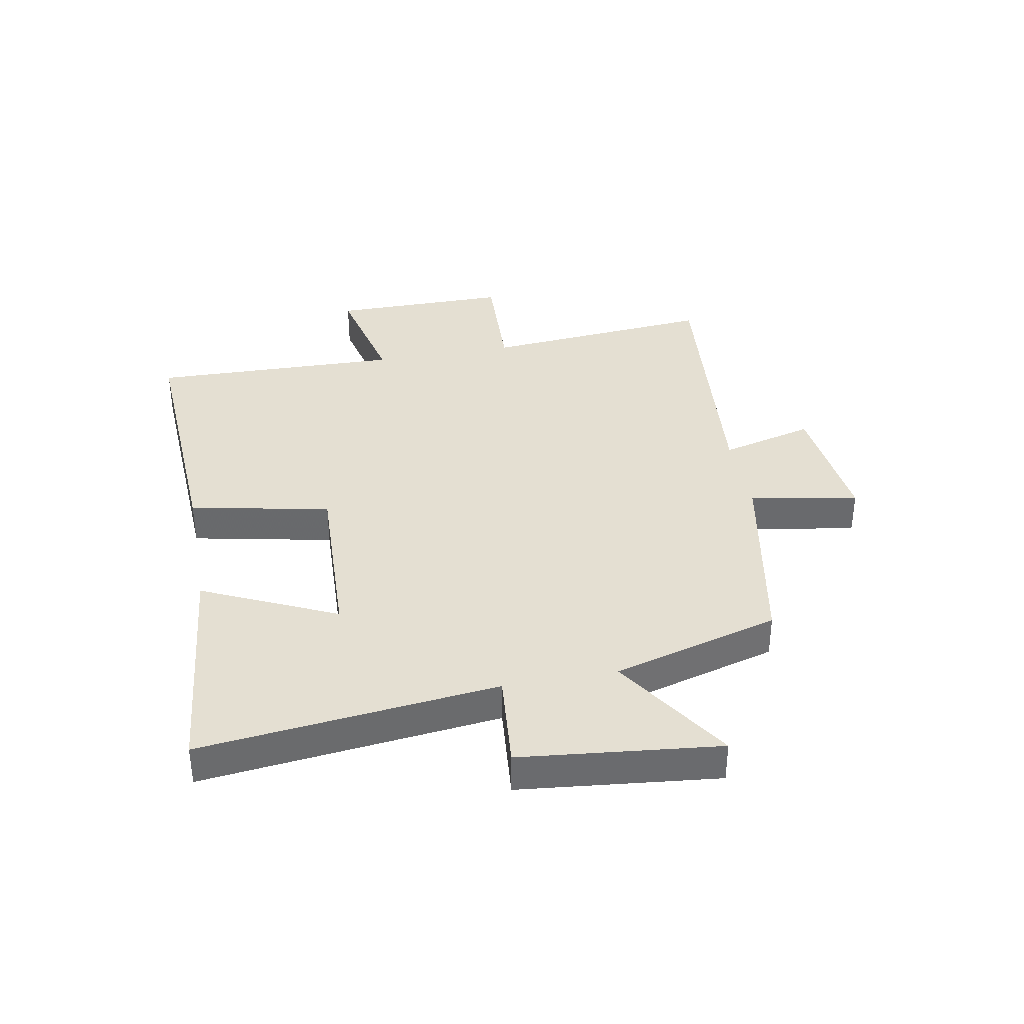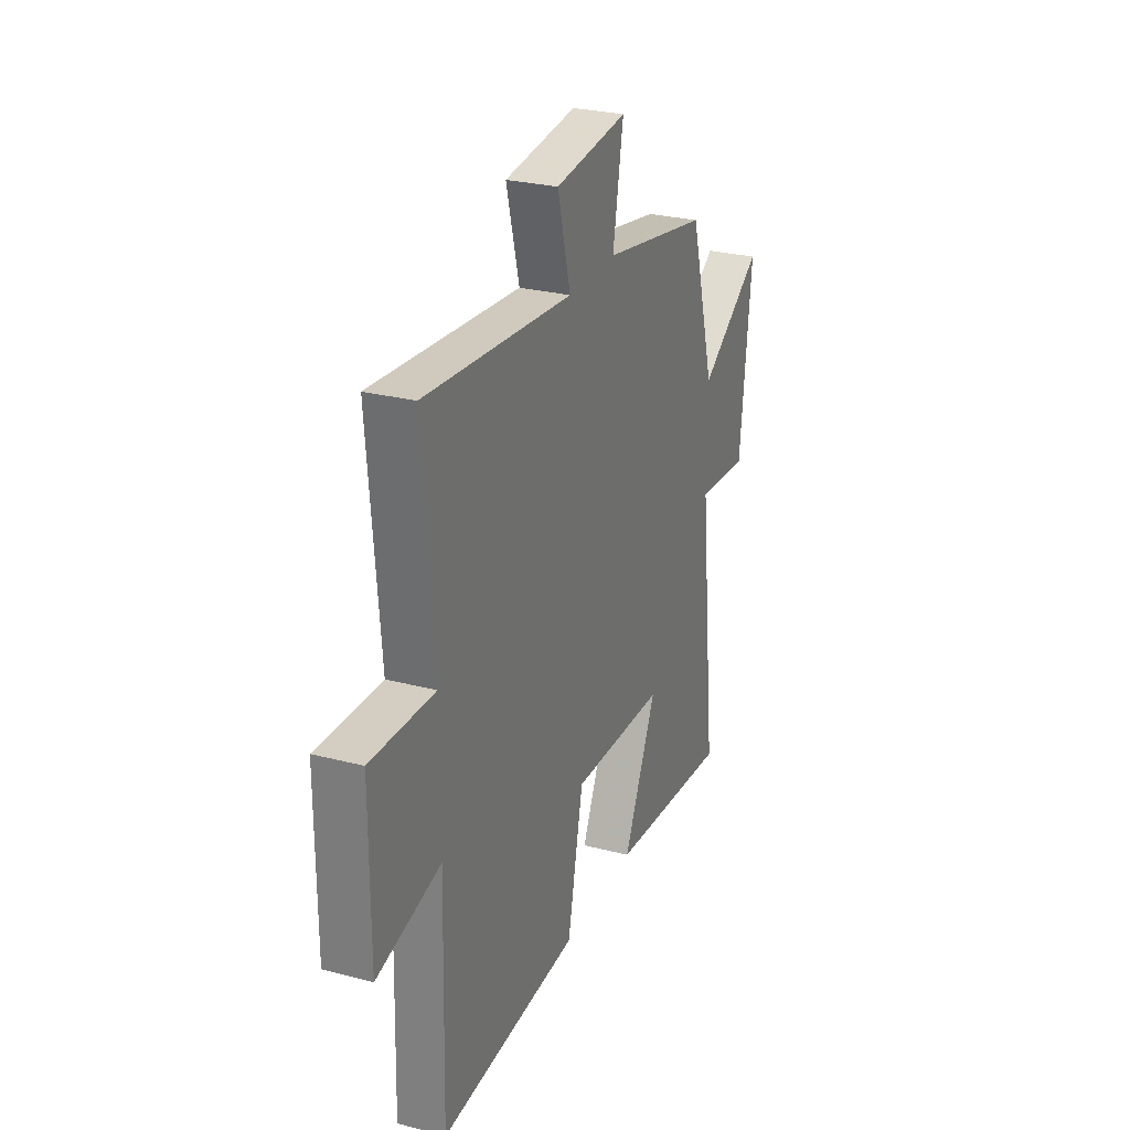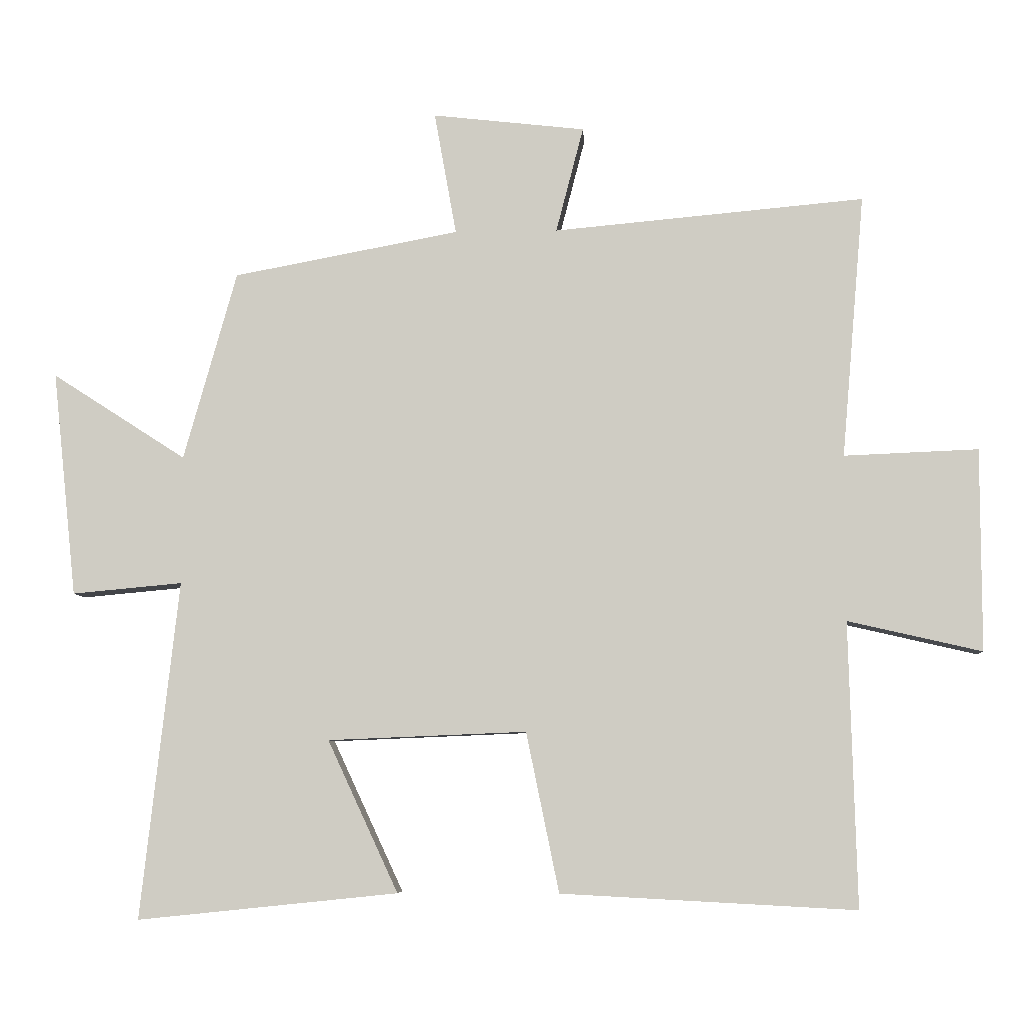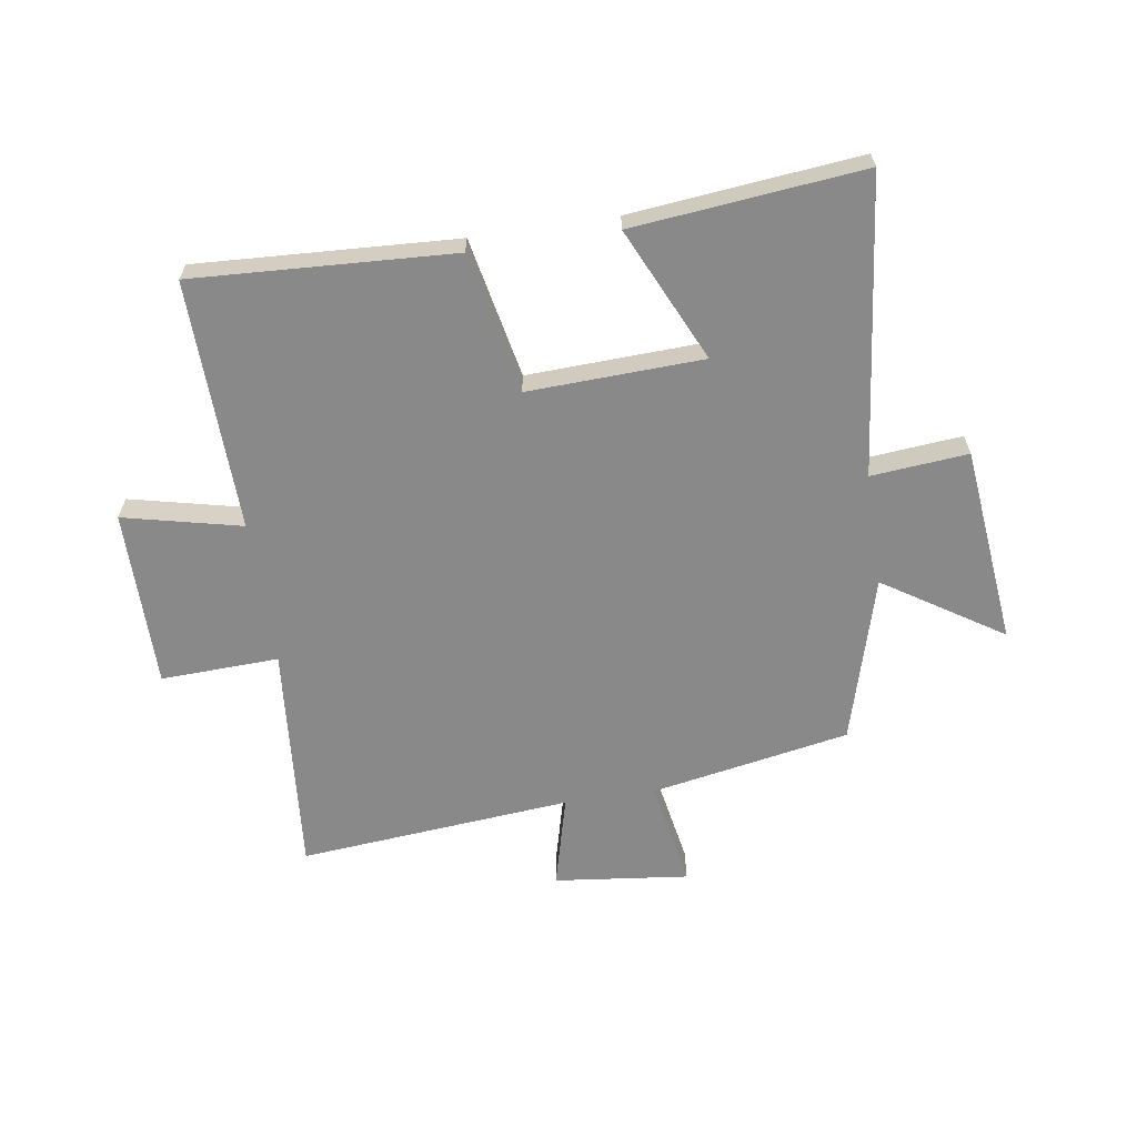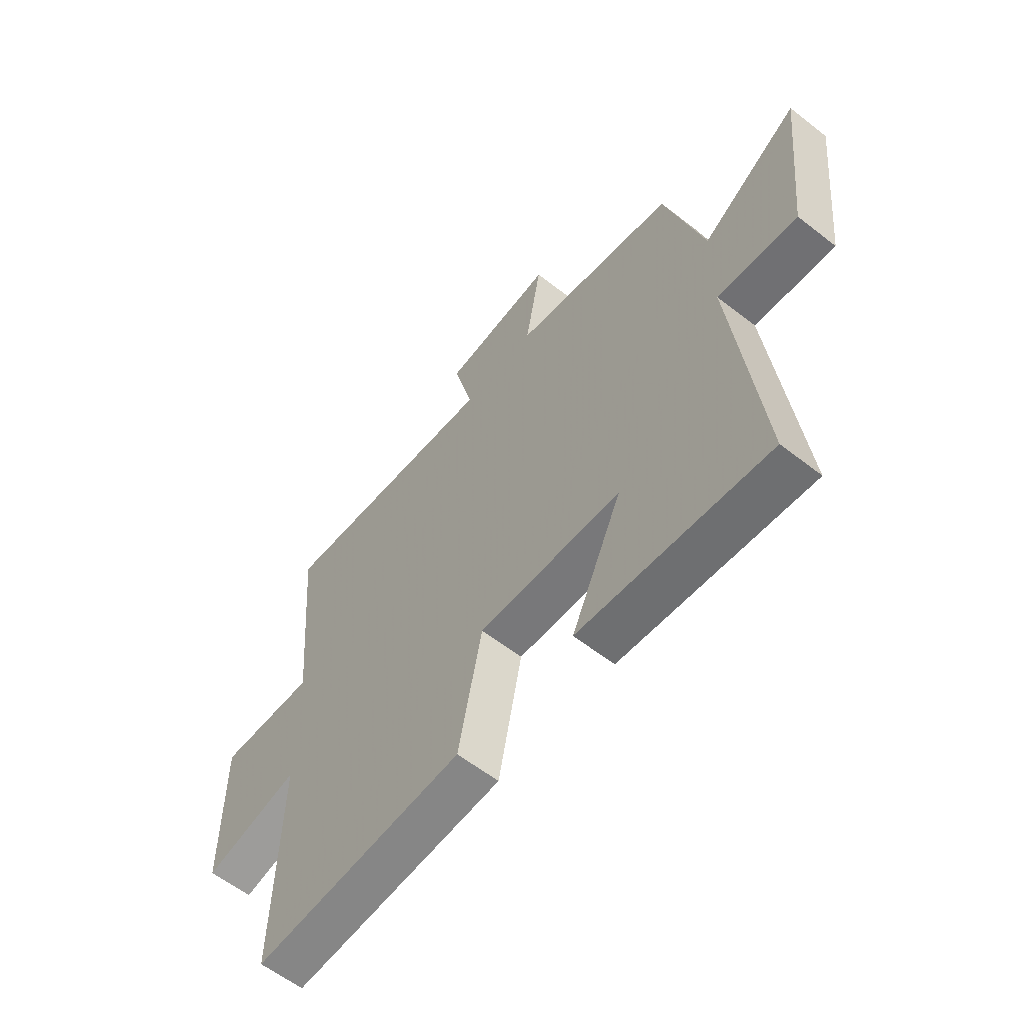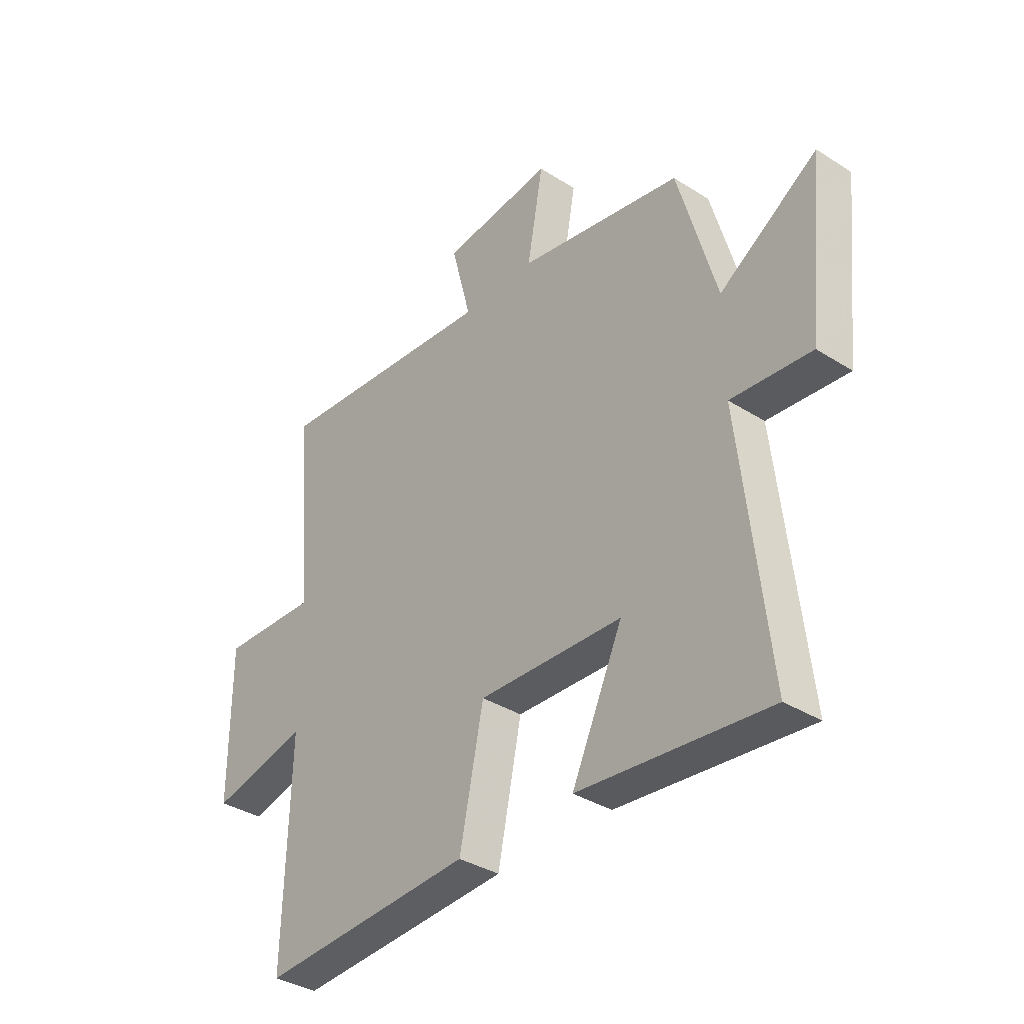
<metadata>
{"format":"obj","ext":"obj","renderer":"f3d","projection":"perspective","resolution":1024,"background":"white","views":[{"elev":37.0,"azim":-100.5,"up":"+Y"},{"elev":27.3,"azim":111.8,"up":"+Z"},{"elev":-6.9,"azim":3.5,"up":"+Z"},{"elev":-63.1,"azim":-171.4,"up":"+Y"},{"elev":-59.5,"azim":-128.8,"up":"+Z"},{"elev":-36.0,"azim":-129.7,"up":"+Z"}]}
</metadata>
<code>
v 0.511 0.07 -0.523
v 0.072 0.07 -0.5
v 0.023 0.07 -0.262
v -0.273 0.07 -0.274
v -0.168 0.07 -0.5
v -0.556 0.07 -0.54
v -0.5 0.07 -0.037
v -0.664 0.07 -0.052
v -0.7 0.07 0.284
v -0.5 0.07 0.155
v -0.421 0.07 0.437
v -0.084 0.07 0.5
v -0.117 0.07 0.684
v 0.111 0.07 0.658
v 0.07 0.07 0.5
v 0.534 0.07 0.542
v 0.5 0.07 0.149
v 0.7 0.07 0.157
v 0.7 0.07 -0.145
v 0.5 0.07 -0.099
v 0.511 0 -0.523
v 0.072 0 -0.5
v 0.023 0 -0.262
v -0.273 0 -0.274
v -0.168 0 -0.5
v -0.556 0 -0.54
v -0.5 0 -0.037
v -0.664 0 -0.052
v -0.7 0 0.284
v -0.5 0 0.155
v -0.421 0 0.437
v -0.084 0 0.5
v -0.117 0 0.684
v 0.111 0 0.658
v 0.07 0 0.5
v 0.534 0 0.542
v 0.5 0 0.149
v 0.7 0 0.157
v 0.7 0 -0.145
v 0.5 0 -0.099
f 17 18 19 20
f 15 16 17
f 15 17 20
f 12 13 14 15
f 15 20 1
f 12 15 1
f 11 12 1
f 10 11 1
f 7 8 9 10
f 4 5 6 7
f 3 4 7 10
f 1 2 3
f 1 3 10
f 40 39 38 37
f 37 36 35
f 40 37 35
f 35 34 33 32
f 21 40 35
f 21 35 32
f 21 32 31
f 21 31 30
f 30 29 28 27
f 27 26 25 24
f 30 27 24 23
f 23 22 21
f 30 23 21
f 1 21 22 2
f 2 22 23 3
f 3 23 24 4
f 4 24 25 5
f 5 25 26 6
f 6 26 27 7
f 7 27 28 8
f 8 28 29 9
f 9 29 30 10
f 10 30 31 11
f 11 31 32 12
f 12 32 33 13
f 13 33 34 14
f 14 34 35 15
f 15 35 36 16
f 16 36 37 17
f 17 37 38 18
f 18 38 39 19
f 19 39 40 20
f 20 40 21 1

</code>
